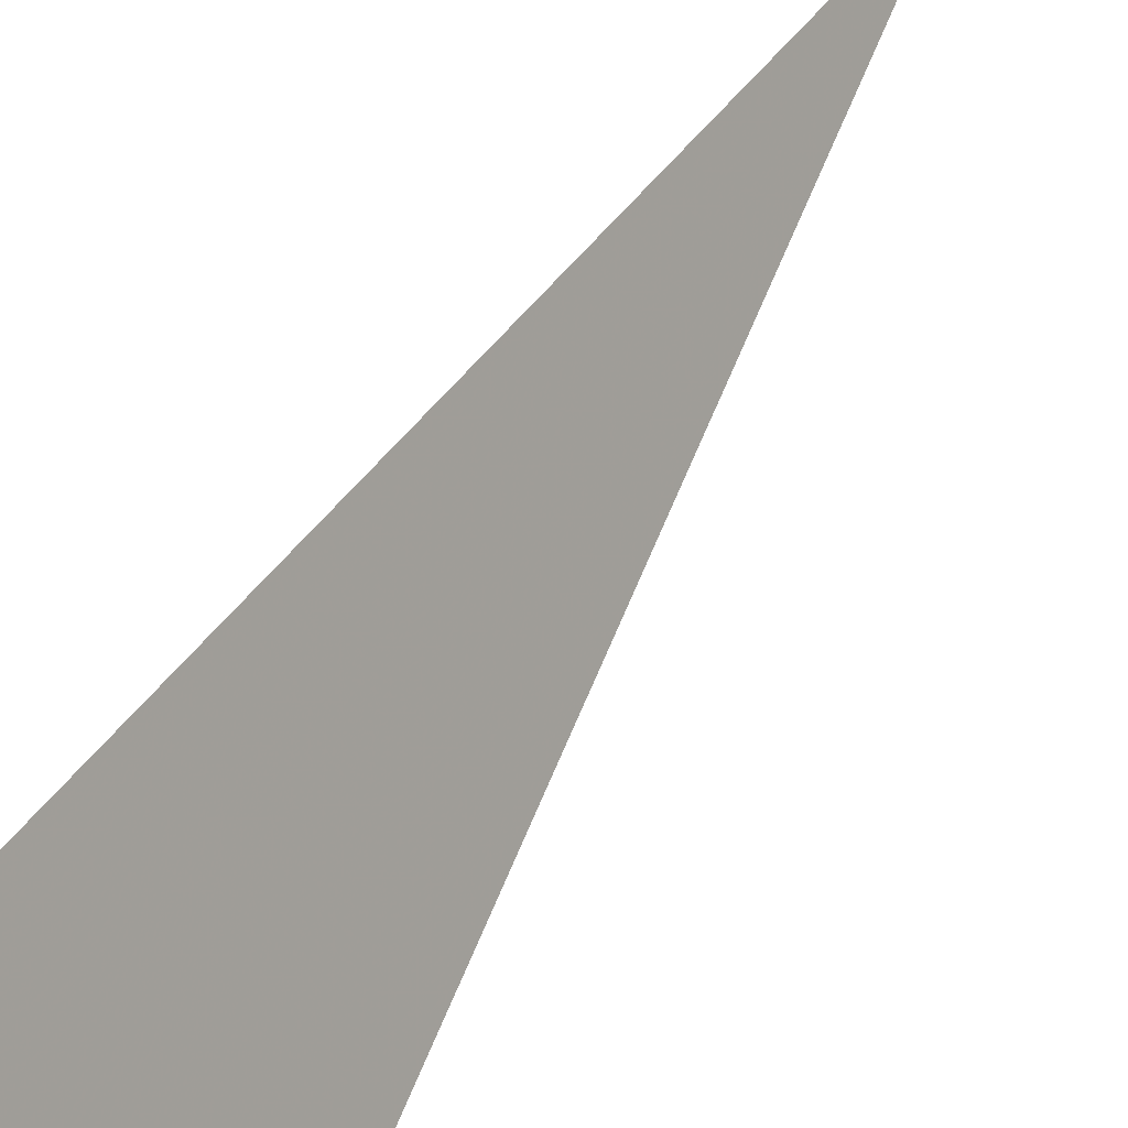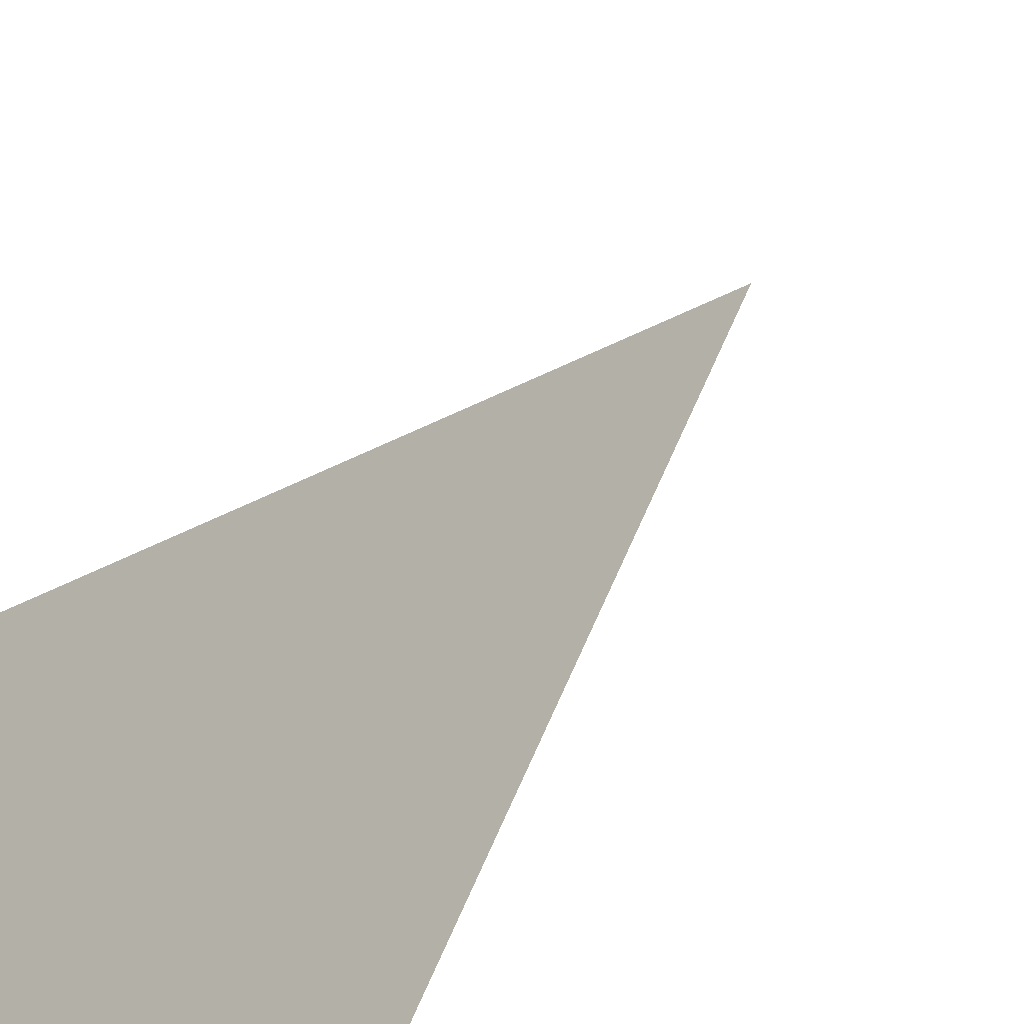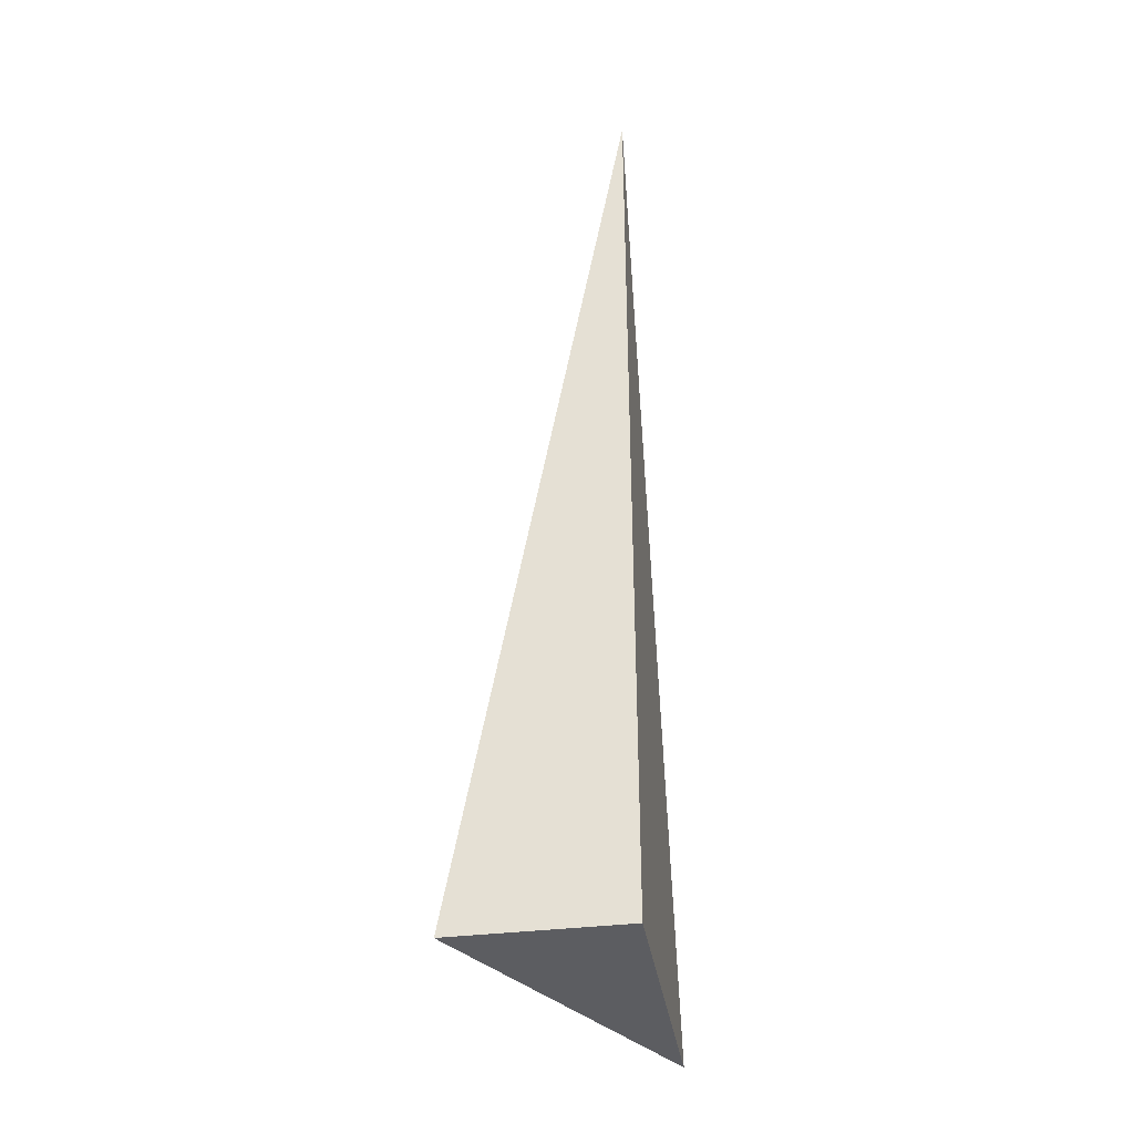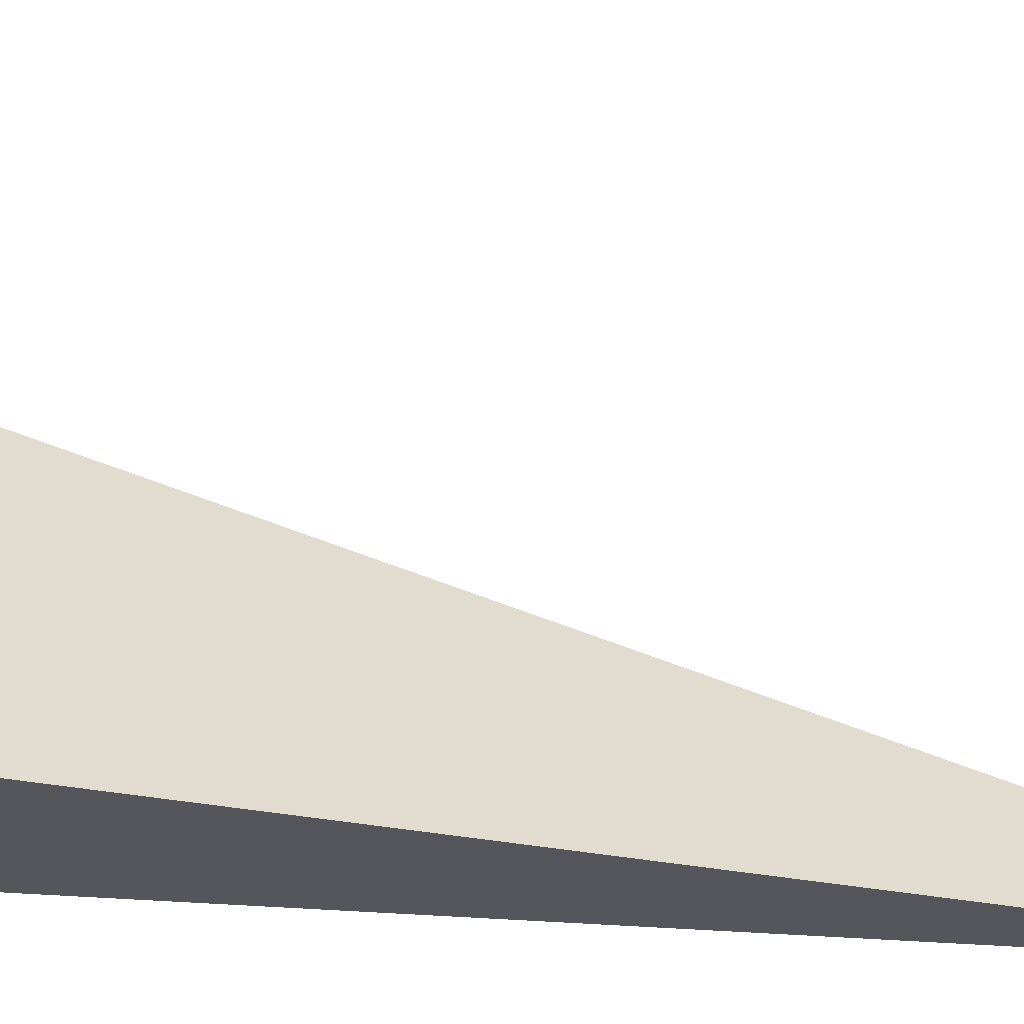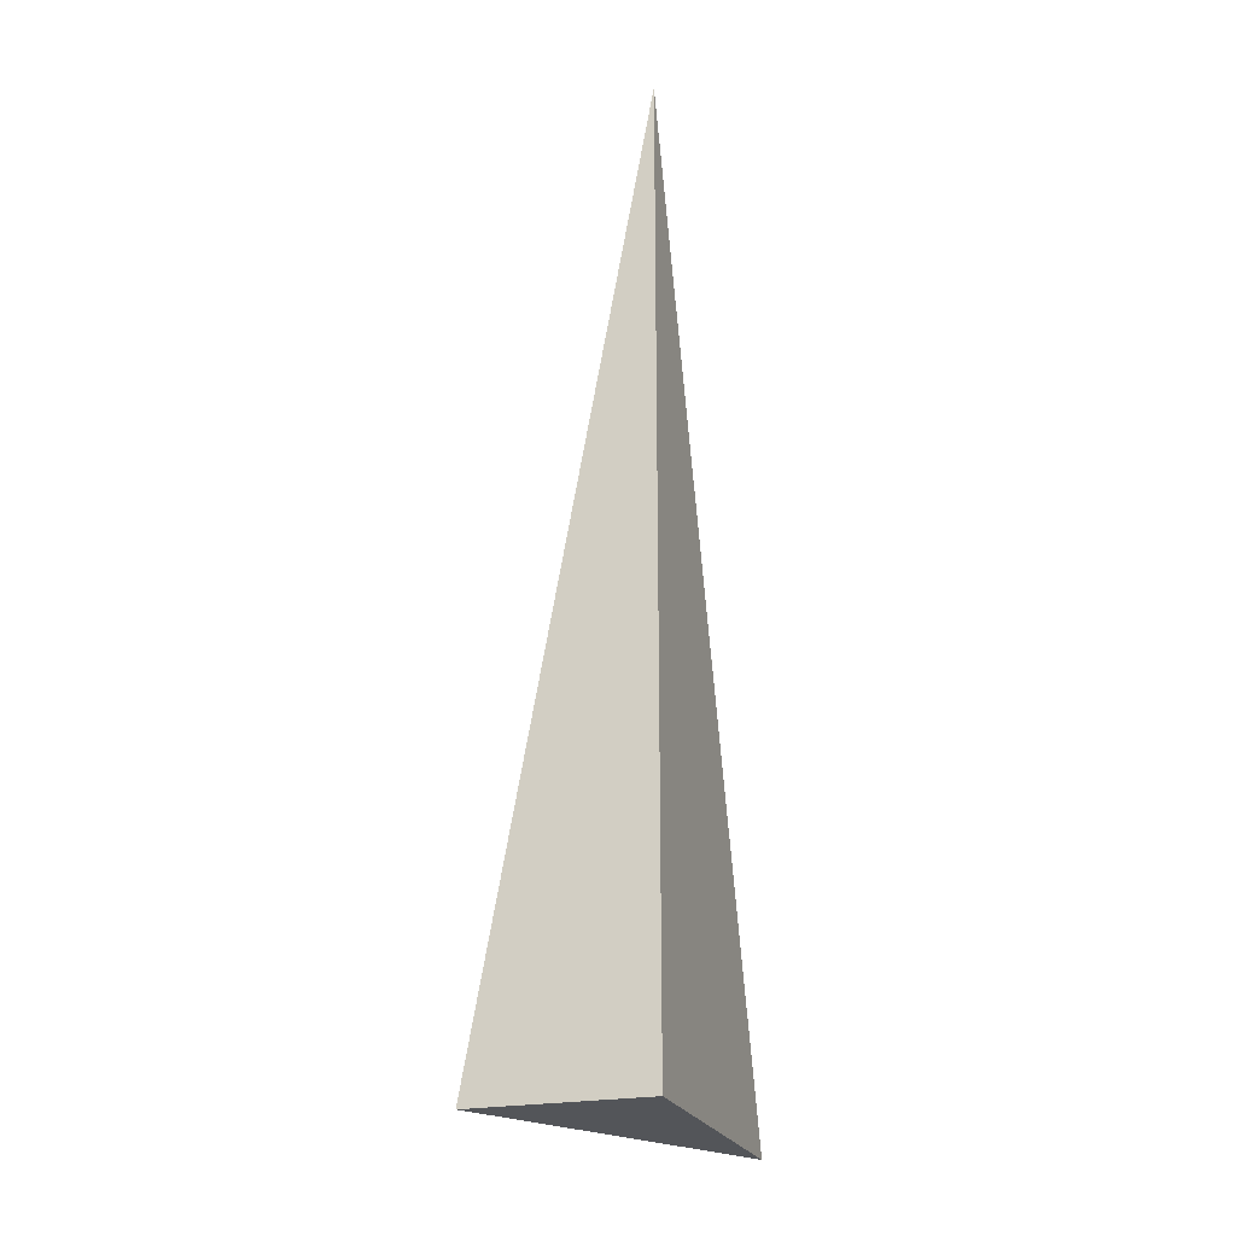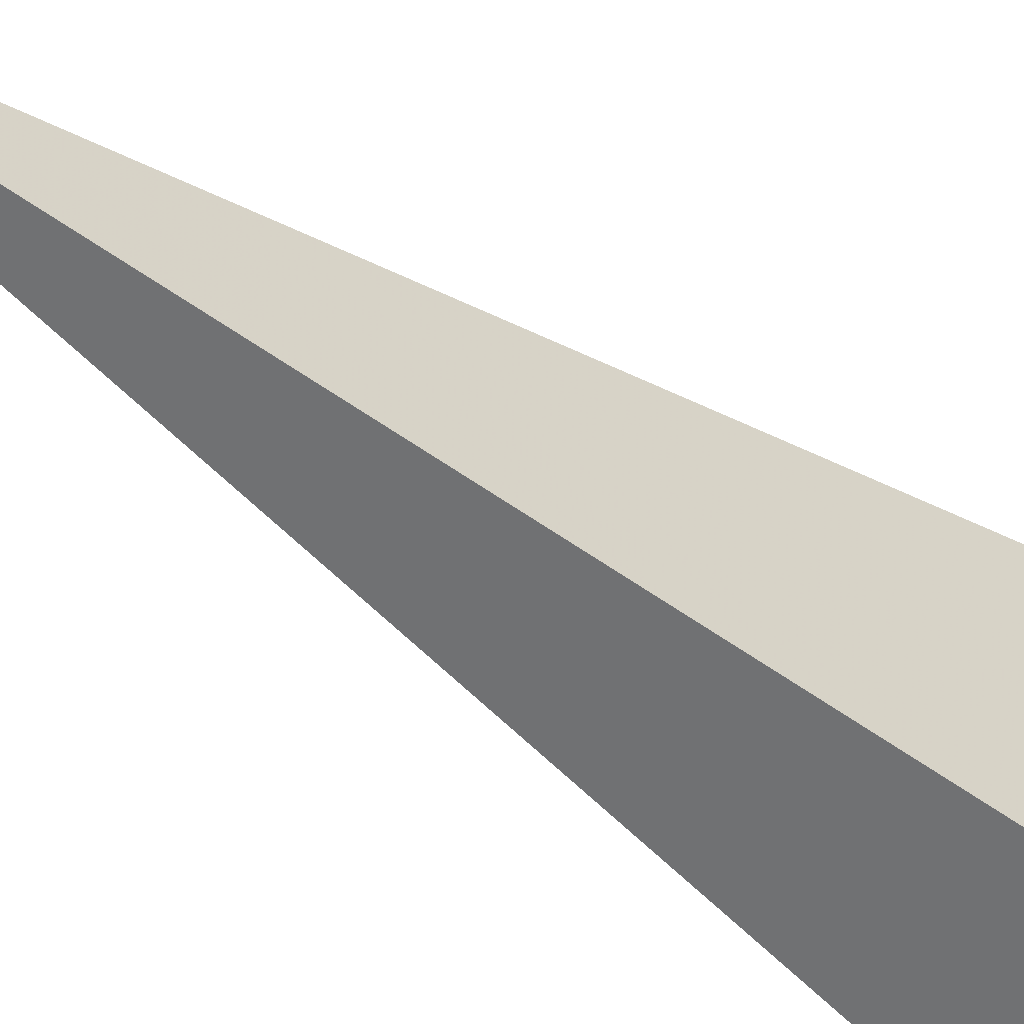
<metadata>
{"format":"obj","ext":"obj","renderer":"f3d","projection":"perspective","resolution":1024,"background":"white","views":[{"elev":59.8,"azim":31.6,"up":"+Z"},{"elev":32.0,"azim":25.2,"up":"+Z"},{"elev":-36.7,"azim":-170.9,"up":"+Y"},{"elev":-26.2,"azim":81.6,"up":"+Z"},{"elev":-24.0,"azim":-161.8,"up":"+Y"},{"elev":-55.2,"azim":-127.4,"up":"+Z"}]}
</metadata>
<code>
v -0.05933 -0.3309 -0.1045
v 0.178 -0.3309 -0.1045
v -0.05933 0.9928 -0.1045
v -0.05933 -0.3309 0.3135
v -0.05933 0.3309 -0.1045
v 0.05933 0.3309 -0.1045
v 0.05933 -0.3309 -0.1045
v 0.05933 -0.3309 0.1045
v -0.05933 -0.3309 0.1045
v -0.05933 0.3309 0.1045
v -0.05933 -2.776e-17 -0.1045
v -3.469e-18 -2.776e-17 -0.1045
v -3.469e-18 -0.3309 -0.1045
v -0.05933 0.6618 -0.1045
v -3.469e-18 0.6618 -0.1045
v -3.469e-18 0.3309 -0.1045
v 0.1187 -2.776e-17 -0.1045
v 0.1187 -0.3309 -0.1045
v 0.05933 -2.776e-17 -0.1045
v -3.469e-18 -0.3309 -6.939e-18
v -0.05933 -0.3309 -6.939e-18
v 0.1187 -0.3309 -6.939e-18
v 0.05933 -0.3309 -6.939e-18
v -3.469e-18 -0.3309 0.209
v -0.05933 -0.3309 0.209
v -3.469e-18 -0.3309 0.1045
v -0.05933 0.3309 -6.939e-18
v -0.05933 0.6618 -6.939e-18
v -0.05933 -2.776e-17 -6.939e-18
v -0.05933 -2.776e-17 0.209
v -0.05933 -2.776e-17 0.1045
v 0.05933 -2.776e-17 -6.939e-18
v -3.469e-18 0.3309 -6.939e-18
v -3.469e-18 -2.776e-17 0.1045
v -0.05933 -0.1655 -0.1045
v -0.02967 -0.1655 -0.1045
v -0.02967 -0.3309 -0.1045
v -0.05933 0.1655 -0.1045
v -0.02967 0.1655 -0.1045
v -0.02967 -2.776e-17 -0.1045
v 0.02967 -0.1655 -0.1045
v 0.02967 -0.3309 -0.1045
v -3.469e-18 -0.1655 -0.1045
v -0.05933 0.4964 -0.1045
v -0.02967 0.4964 -0.1045
v -0.02967 0.3309 -0.1045
v -0.05933 0.8273 -0.1045
v -0.02967 0.8273 -0.1045
v -0.02967 0.6618 -0.1045
v 0.02967 0.4964 -0.1045
v 0.02967 0.3309 -0.1045
v -3.469e-18 0.4964 -0.1045
v 0.089 0.1655 -0.1045
v 0.089 -2.776e-17 -0.1045
v 0.05933 0.1655 -0.1045
v 0.1483 -0.1655 -0.1045
v 0.1483 -0.3309 -0.1045
v 0.1187 -0.1655 -0.1045
v 0.089 -0.3309 -0.1045
v 0.05933 -0.1655 -0.1045
v 0.089 -0.1655 -0.1045
v -3.469e-18 0.1655 -0.1045
v 0.02967 0.1655 -0.1045
v 0.02967 -2.776e-17 -0.1045
v -0.02967 -0.3309 -0.05225
v -0.05933 -0.3309 -0.05225
v 0.02967 -0.3309 -0.05225
v -3.469e-18 -0.3309 -0.05225
v -0.02967 -0.3309 0.05225
v -0.05933 -0.3309 0.05225
v -0.02967 -0.3309 -6.939e-18
v 0.089 -0.3309 -0.05225
v 0.05933 -0.3309 -0.05225
v 0.1483 -0.3309 -0.05225
v 0.1187 -0.3309 -0.05225
v 0.089 -0.3309 0.05225
v 0.05933 -0.3309 0.05225
v 0.089 -0.3309 -6.939e-18
v 0.02967 -0.3309 0.1567
v -3.469e-18 -0.3309 0.1567
v 0.02967 -0.3309 0.1045
v -0.02967 -0.3309 0.2612
v -0.05933 -0.3309 0.2612
v -0.02967 -0.3309 0.209
v -0.05933 -0.3309 0.1567
v -0.02967 -0.3309 0.1045
v -0.02967 -0.3309 0.1567
v 0.02967 -0.3309 -6.939e-18
v 0.02967 -0.3309 0.05225
v -3.469e-18 -0.3309 0.05225
v -0.05933 0.6618 -0.05225
v -0.05933 0.8273 -0.05225
v -0.05933 0.3309 -0.05225
v -0.05933 0.4964 -0.05225
v -0.05933 0.3309 0.05225
v -0.05933 0.4964 0.05225
v -0.05933 0.4964 -6.939e-18
v -0.05933 -2.776e-17 -0.05225
v -0.05933 0.1655 -0.05225
v -0.05933 -0.1655 -0.05225
v -0.05933 -0.1655 0.05225
v -0.05933 -0.1655 -6.939e-18
v -0.05933 -0.1655 0.1567
v -0.05933 -0.1655 0.1045
v -0.05933 -0.1655 0.2612
v -0.05933 -0.1655 0.209
v -0.05933 0.1655 0.1567
v -0.05933 0.1655 0.1045
v -0.05933 -2.776e-17 0.1567
v -0.05933 0.1655 -6.939e-18
v -0.05933 -2.776e-17 0.05225
v -0.05933 0.1655 0.05225
v 0.1187 -0.1655 -0.05225
v 0.05933 0.1655 -0.05225
v 0.089 -2.776e-17 -0.05225
v 0.05933 -0.1655 0.05225
v 0.089 -0.1655 -6.939e-18
v -3.469e-18 0.4964 -0.05225
v 0.02967 0.3309 -0.05225
v -0.02967 0.6618 -0.05225
v -0.02967 0.3309 0.05225
v -0.02967 0.4964 -6.939e-18
v -0.02967 -2.776e-17 0.1567
v -0.02967 0.1655 0.1045
v -0.02967 -0.1655 0.209
v 0.02967 -0.1655 0.1045
v -3.469e-18 -0.1655 0.1567
v 0.02967 0.1655 -6.939e-18
v -3.469e-18 0.1655 0.05225
v 0.02967 -2.776e-17 0.05225
f 1 35 37
f 35 11 36
f 36 13 37
f 35 36 37
f 11 38 40
f 38 5 39
f 39 12 40
f 38 39 40
f 12 41 43
f 41 7 42
f 42 13 43
f 41 42 43
f 11 40 36
f 40 12 43
f 43 13 36
f 40 43 36
f 5 44 46
f 44 14 45
f 45 16 46
f 44 45 46
f 14 47 49
f 47 3 48
f 48 15 49
f 47 48 49
f 15 50 52
f 50 6 51
f 51 16 52
f 50 51 52
f 14 49 45
f 49 15 52
f 52 16 45
f 49 52 45
f 6 53 55
f 53 17 54
f 54 19 55
f 53 54 55
f 17 56 58
f 56 2 57
f 57 18 58
f 56 57 58
f 18 59 61
f 59 7 60
f 60 19 61
f 59 60 61
f 17 58 54
f 58 18 61
f 61 19 54
f 58 61 54
f 5 46 39
f 46 16 62
f 62 12 39
f 46 62 39
f 16 51 63
f 51 6 55
f 55 19 63
f 51 55 63
f 19 60 64
f 60 7 41
f 41 12 64
f 60 41 64
f 16 63 62
f 63 19 64
f 64 12 62
f 63 64 62
f 1 37 66
f 37 13 65
f 65 21 66
f 37 65 66
f 13 42 68
f 42 7 67
f 67 20 68
f 42 67 68
f 20 69 71
f 69 9 70
f 70 21 71
f 69 70 71
f 13 68 65
f 68 20 71
f 71 21 65
f 68 71 65
f 7 59 73
f 59 18 72
f 72 23 73
f 59 72 73
f 18 57 75
f 57 2 74
f 74 22 75
f 57 74 75
f 22 76 78
f 76 8 77
f 77 23 78
f 76 77 78
f 18 75 72
f 75 22 78
f 78 23 72
f 75 78 72
f 8 79 81
f 79 24 80
f 80 26 81
f 79 80 81
f 24 82 84
f 82 4 83
f 83 25 84
f 82 83 84
f 25 85 87
f 85 9 86
f 86 26 87
f 85 86 87
f 24 84 80
f 84 25 87
f 87 26 80
f 84 87 80
f 7 73 67
f 73 23 88
f 88 20 67
f 73 88 67
f 23 77 89
f 77 8 81
f 81 26 89
f 77 81 89
f 26 86 90
f 86 9 69
f 69 20 90
f 86 69 90
f 23 89 88
f 89 26 90
f 90 20 88
f 89 90 88
f 3 47 92
f 47 14 91
f 91 28 92
f 47 91 92
f 14 44 94
f 44 5 93
f 93 27 94
f 44 93 94
f 27 95 97
f 95 10 96
f 96 28 97
f 95 96 97
f 14 94 91
f 94 27 97
f 97 28 91
f 94 97 91
f 5 38 99
f 38 11 98
f 98 29 99
f 38 98 99
f 11 35 100
f 35 1 66
f 66 21 100
f 35 66 100
f 21 70 102
f 70 9 101
f 101 29 102
f 70 101 102
f 11 100 98
f 100 21 102
f 102 29 98
f 100 102 98
f 9 85 104
f 85 25 103
f 103 31 104
f 85 103 104
f 25 83 106
f 83 4 105
f 105 30 106
f 83 105 106
f 30 107 109
f 107 10 108
f 108 31 109
f 107 108 109
f 25 106 103
f 106 30 109
f 109 31 103
f 106 109 103
f 5 99 93
f 99 29 110
f 110 27 93
f 99 110 93
f 29 101 111
f 101 9 104
f 104 31 111
f 101 104 111
f 31 108 112
f 108 10 95
f 95 27 112
f 108 95 112
f 29 111 110
f 111 31 112
f 112 27 110
f 111 112 110
f 2 56 74
f 56 17 113
f 113 22 74
f 56 113 74
f 17 53 115
f 53 6 114
f 114 32 115
f 53 114 115
f 32 116 117
f 116 8 76
f 76 22 117
f 116 76 117
f 17 115 113
f 115 32 117
f 117 22 113
f 115 117 113
f 6 50 119
f 50 15 118
f 118 33 119
f 50 118 119
f 15 48 120
f 48 3 92
f 92 28 120
f 48 92 120
f 28 96 122
f 96 10 121
f 121 33 122
f 96 121 122
f 15 120 118
f 120 28 122
f 122 33 118
f 120 122 118
f 10 107 124
f 107 30 123
f 123 34 124
f 107 123 124
f 30 105 125
f 105 4 82
f 82 24 125
f 105 82 125
f 24 79 127
f 79 8 126
f 126 34 127
f 79 126 127
f 30 125 123
f 125 24 127
f 127 34 123
f 125 127 123
f 6 119 114
f 119 33 128
f 128 32 114
f 119 128 114
f 33 121 129
f 121 10 124
f 124 34 129
f 121 124 129
f 34 126 130
f 126 8 116
f 116 32 130
f 126 116 130
f 33 129 128
f 129 34 130
f 130 32 128
f 129 130 128

</code>
